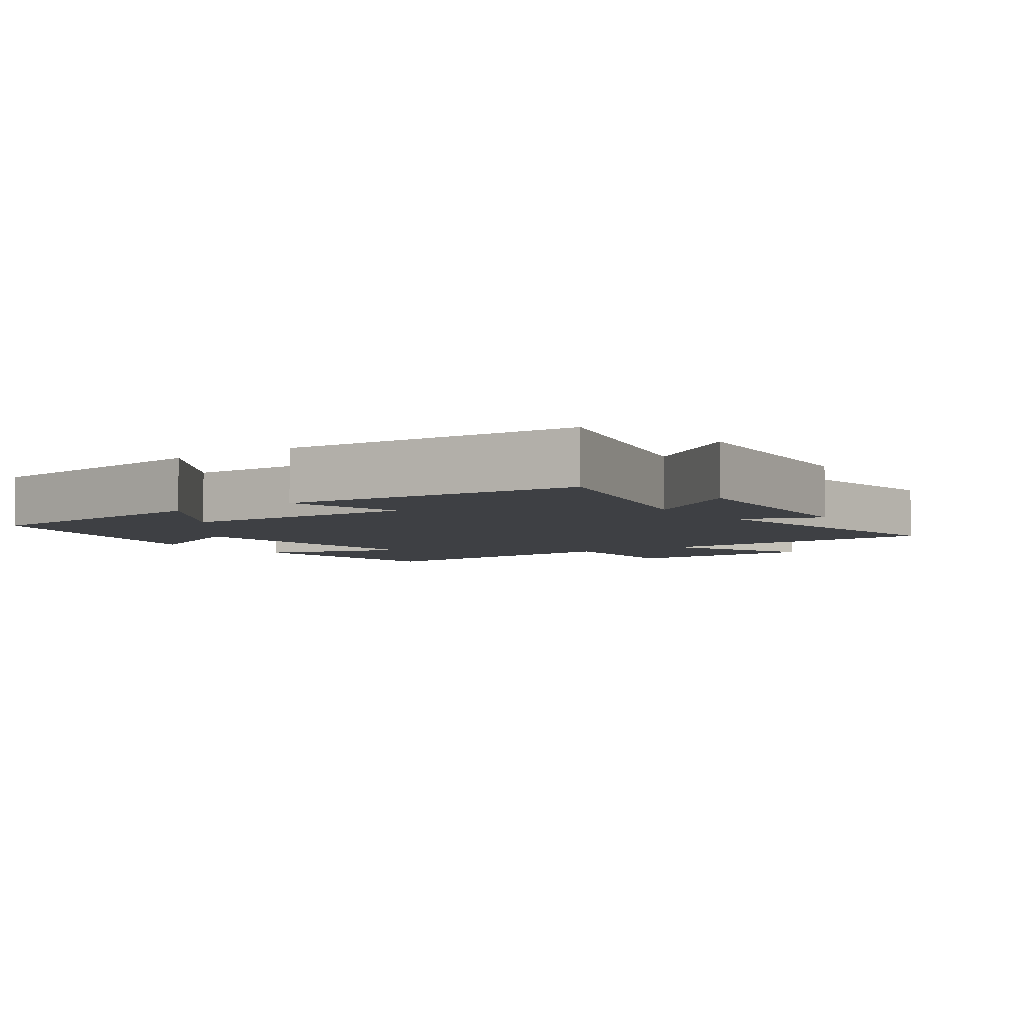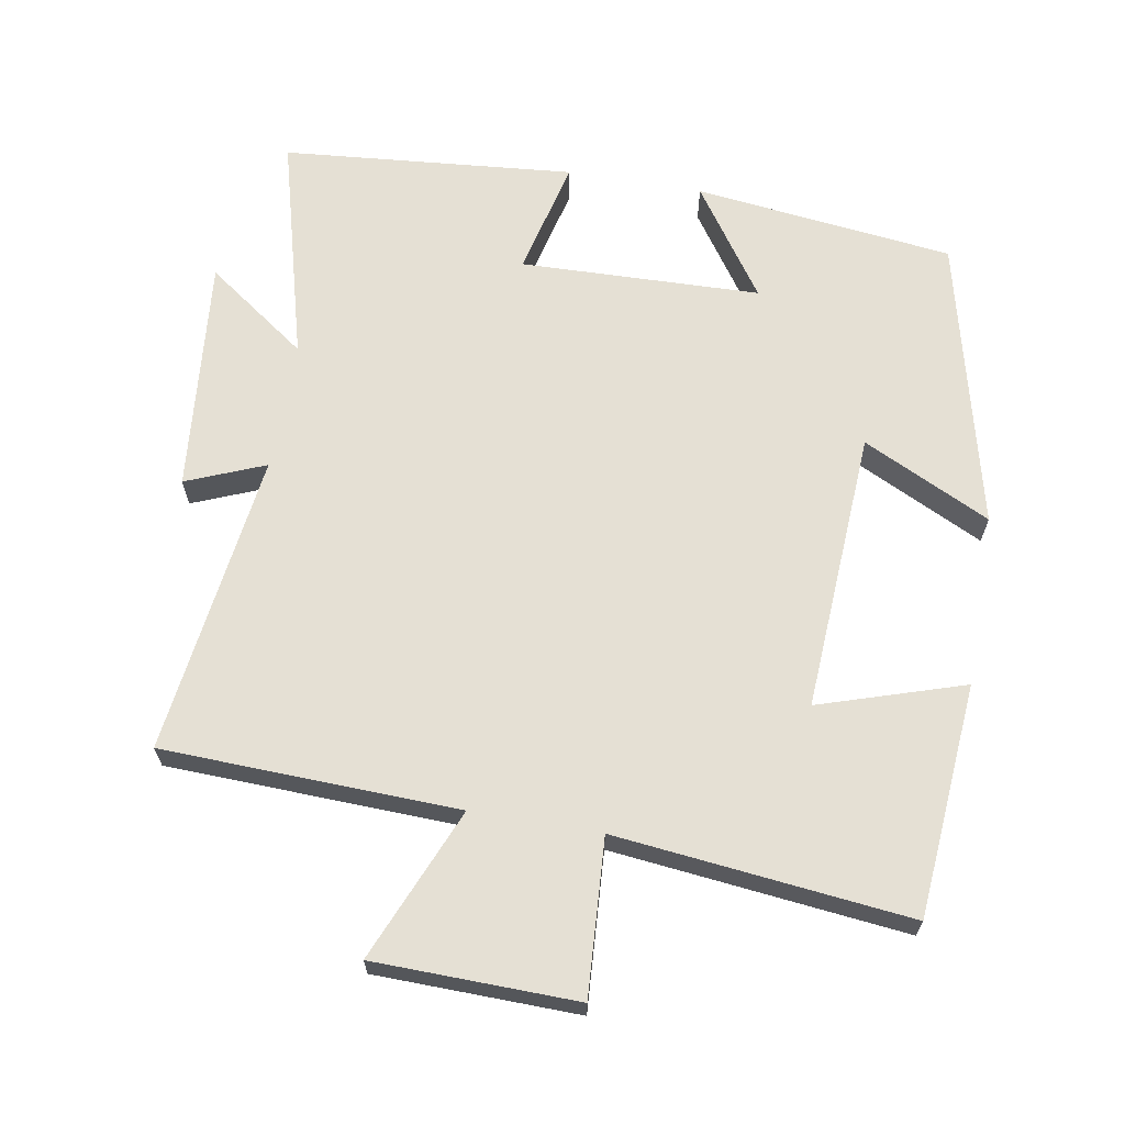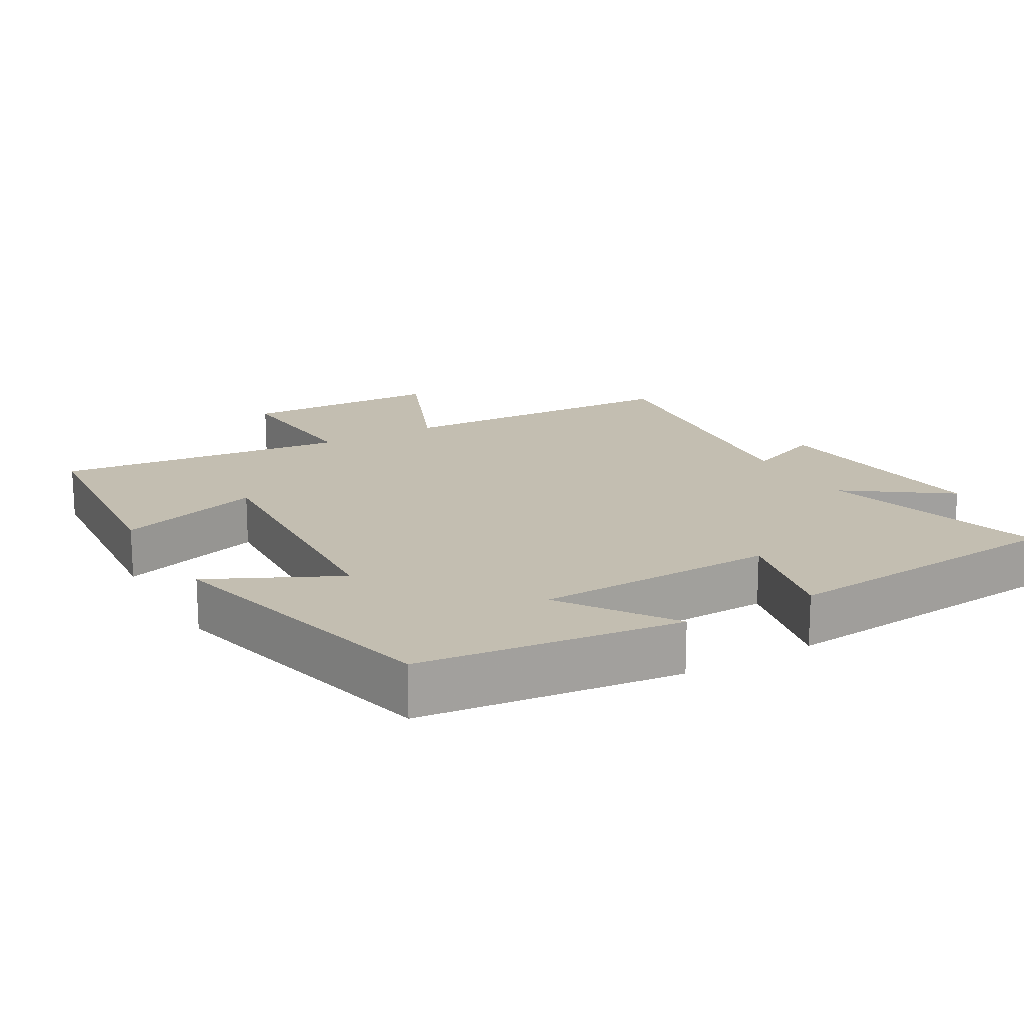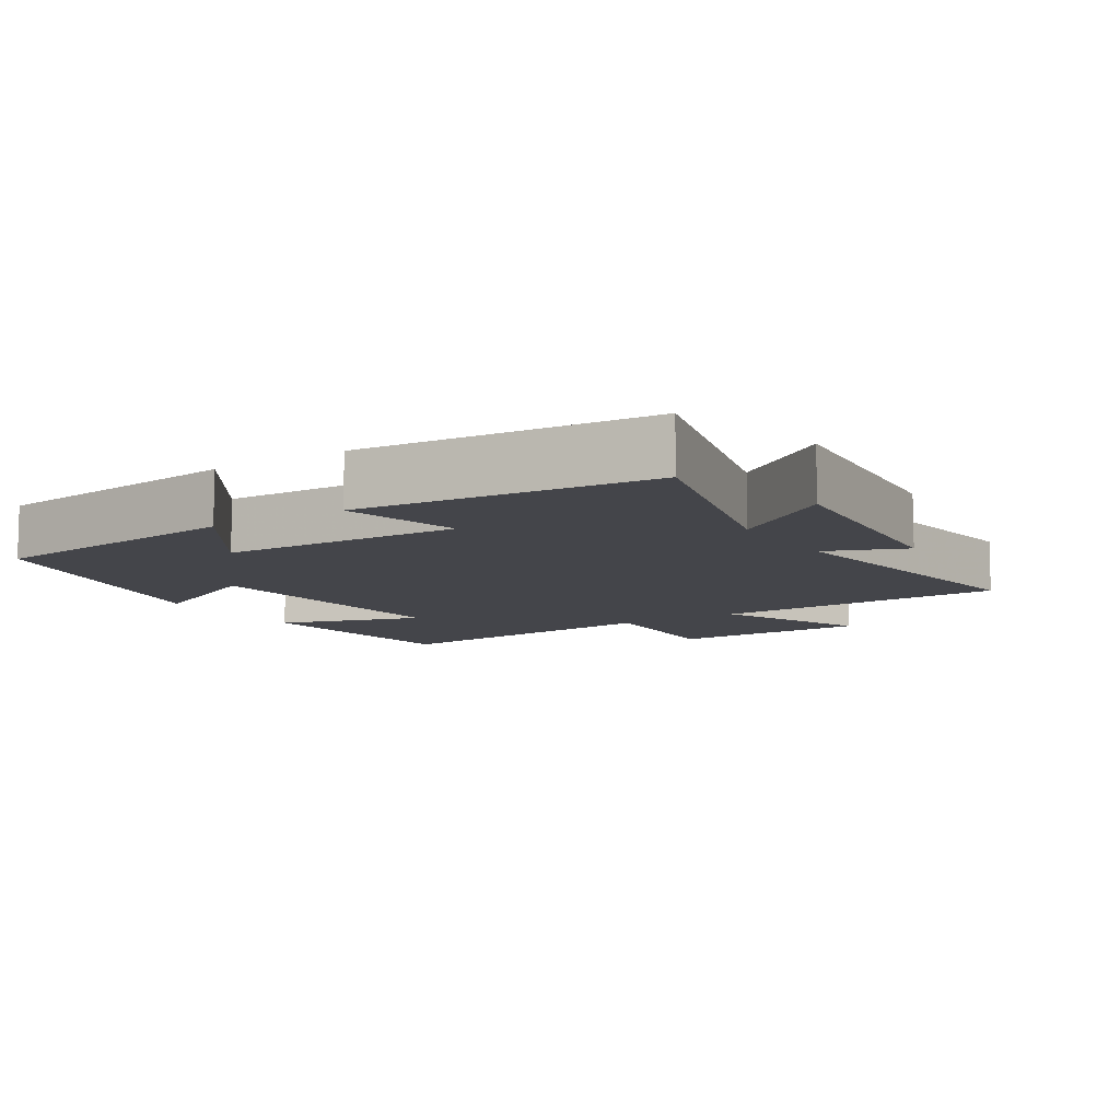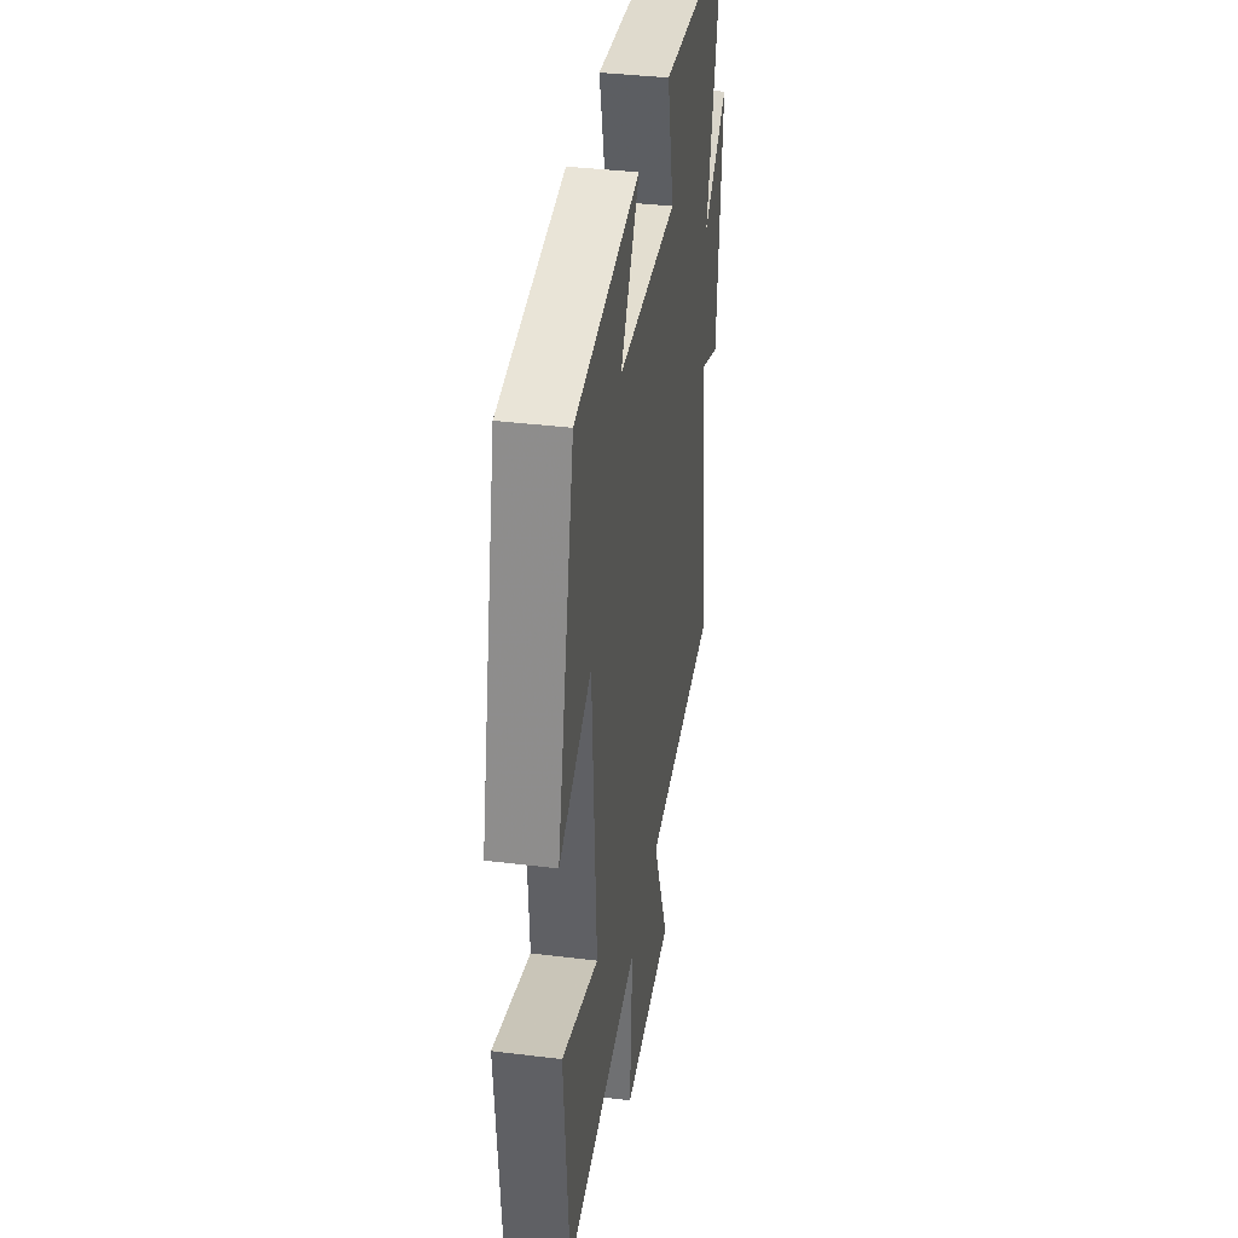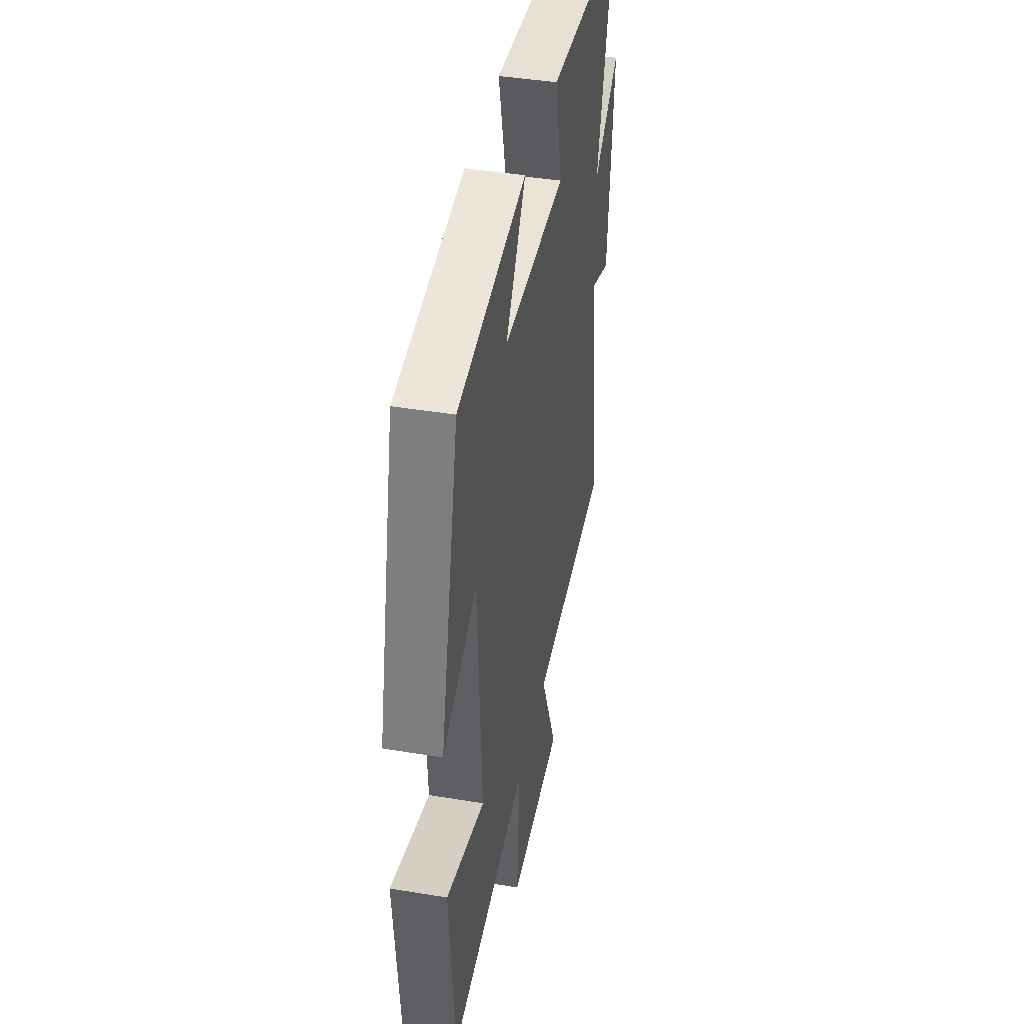
<metadata>
{"format":"obj","ext":"obj","renderer":"f3d","projection":"perspective","resolution":1024,"background":"white","views":[{"elev":-4.8,"azim":35.9,"up":"+Y"},{"elev":65.7,"azim":-170.2,"up":"+Y"},{"elev":17.2,"azim":-30.1,"up":"+Y"},{"elev":-9.3,"azim":32.6,"up":"+Y"},{"elev":37.4,"azim":-81.0,"up":"+Z"},{"elev":42.5,"azim":-78.8,"up":"+Z"}]}
</metadata>
<code>
v 0.587 0.07 0.463
v 0.5 0.07 0.138
v 0.645 0.07 0.242
v 0.613 0.07 -0.096
v 0.5 0.07 -0.05
v 0.557 0.07 -0.485
v 0.133 0.07 -0.5
v 0.225 0.07 -0.718
v -0.065 0.07 -0.724
v -0.051 0.07 -0.5
v -0.472 0.07 -0.546
v -0.5 0.07 -0.211
v -0.293 0.07 -0.277
v -0.317 0.07 0.127
v -0.5 0.07 0.037
v -0.4 0.07 0.455
v -0.028 0.07 0.5
v -0.136 0.07 0.342
v 0.208 0.07 0.332
v 0.168 0.07 0.5
v 0.587 0 0.463
v 0.5 0 0.138
v 0.645 0 0.242
v 0.613 0 -0.096
v 0.5 0 -0.05
v 0.557 0 -0.485
v 0.133 0 -0.5
v 0.225 0 -0.718
v -0.065 0 -0.724
v -0.051 0 -0.5
v -0.472 0 -0.546
v -0.5 0 -0.211
v -0.293 0 -0.277
v -0.317 0 0.127
v -0.5 0 0.037
v -0.4 0 0.455
v -0.028 0 0.5
v -0.136 0 0.342
v 0.208 0 0.332
v 0.168 0 0.5
f 19 20 1 2
f 18 19 2
f 16 17 18
f 15 16 18
f 14 15 18
f 13 14 18 2
f 10 11 12 13
f 10 13 2
f 7 8 9 10
f 5 6 7 10
f 5 10 2 3
f 3 4 5
f 22 21 40 39
f 22 39 38
f 38 37 36
f 38 36 35
f 38 35 34
f 22 38 34 33
f 33 32 31 30
f 22 33 30
f 30 29 28 27
f 30 27 26 25
f 23 22 30 25
f 25 24 23
f 1 21 22 2
f 2 22 23 3
f 3 23 24 4
f 4 24 25 5
f 5 25 26 6
f 6 26 27 7
f 7 27 28 8
f 8 28 29 9
f 9 29 30 10
f 10 30 31 11
f 11 31 32 12
f 12 32 33 13
f 13 33 34 14
f 14 34 35 15
f 15 35 36 16
f 16 36 37 17
f 17 37 38 18
f 18 38 39 19
f 19 39 40 20
f 20 40 21 1

</code>
